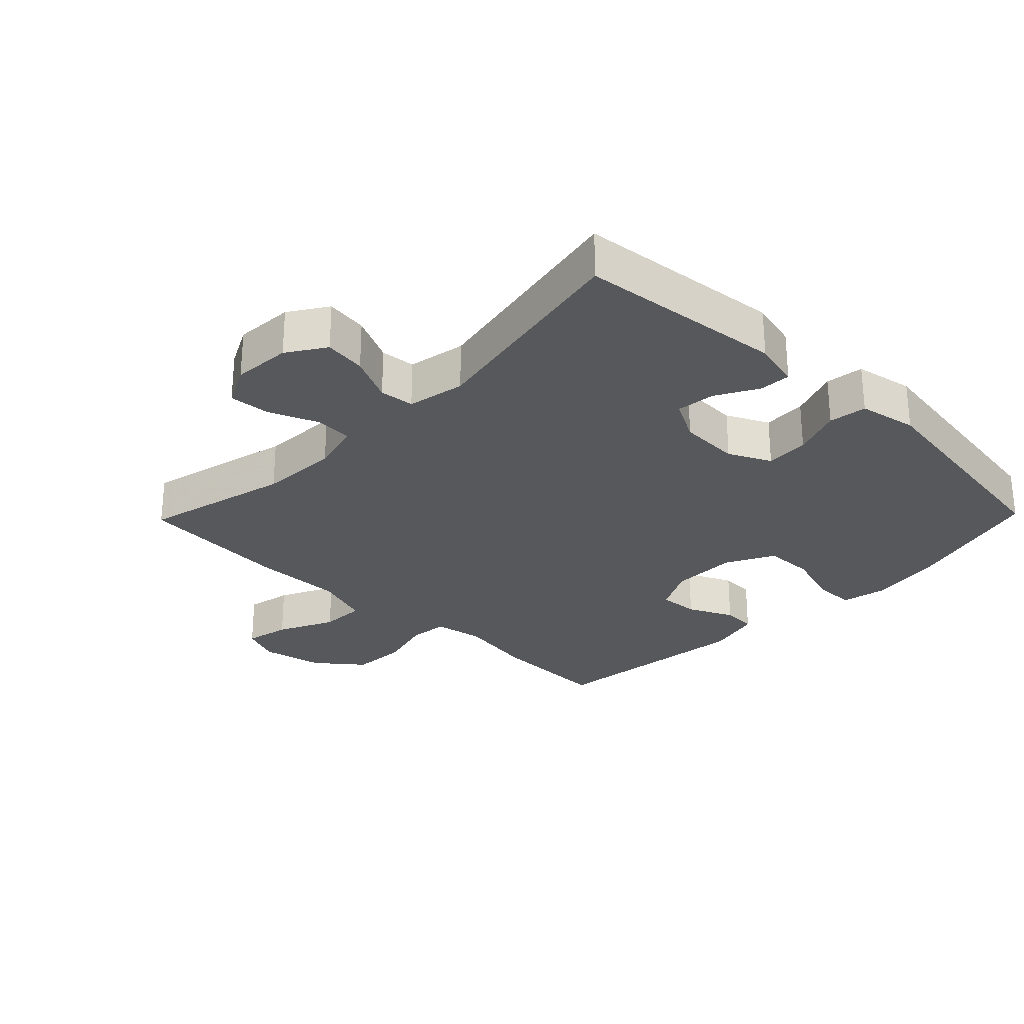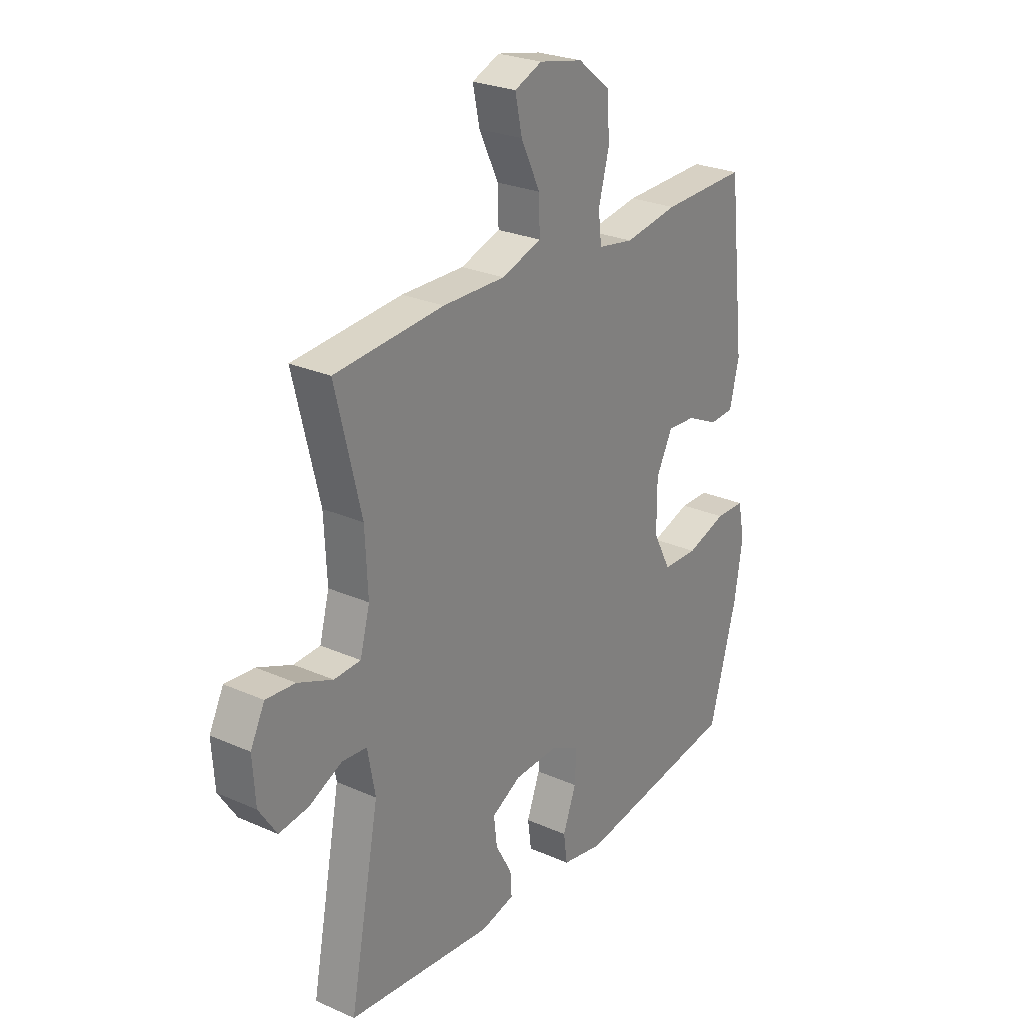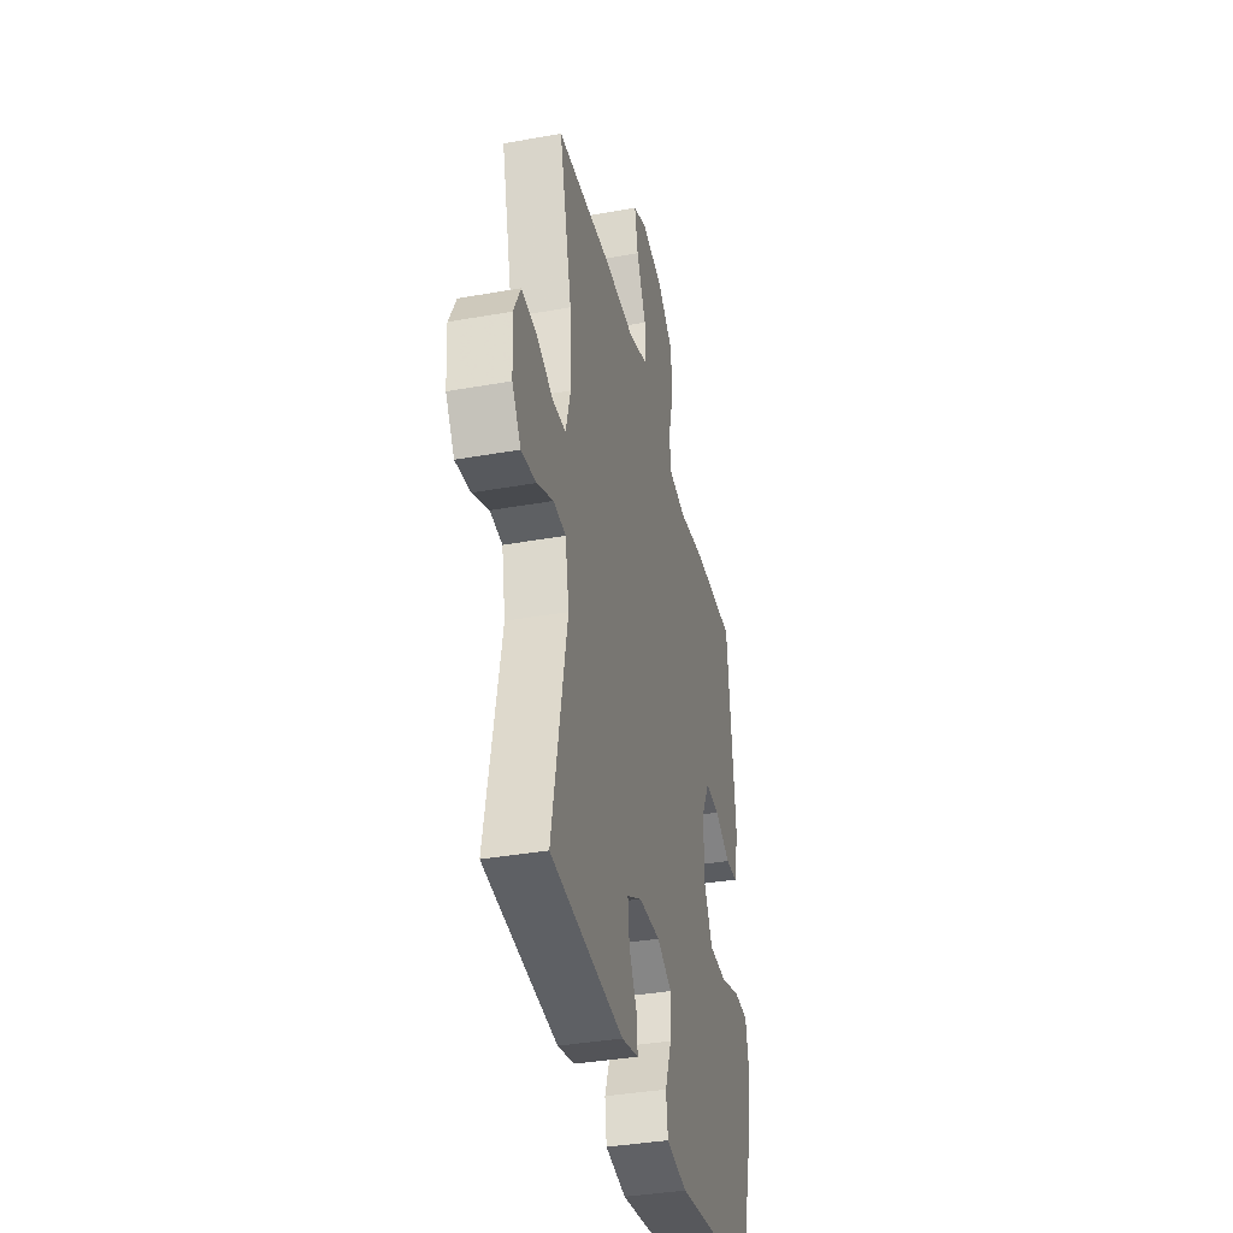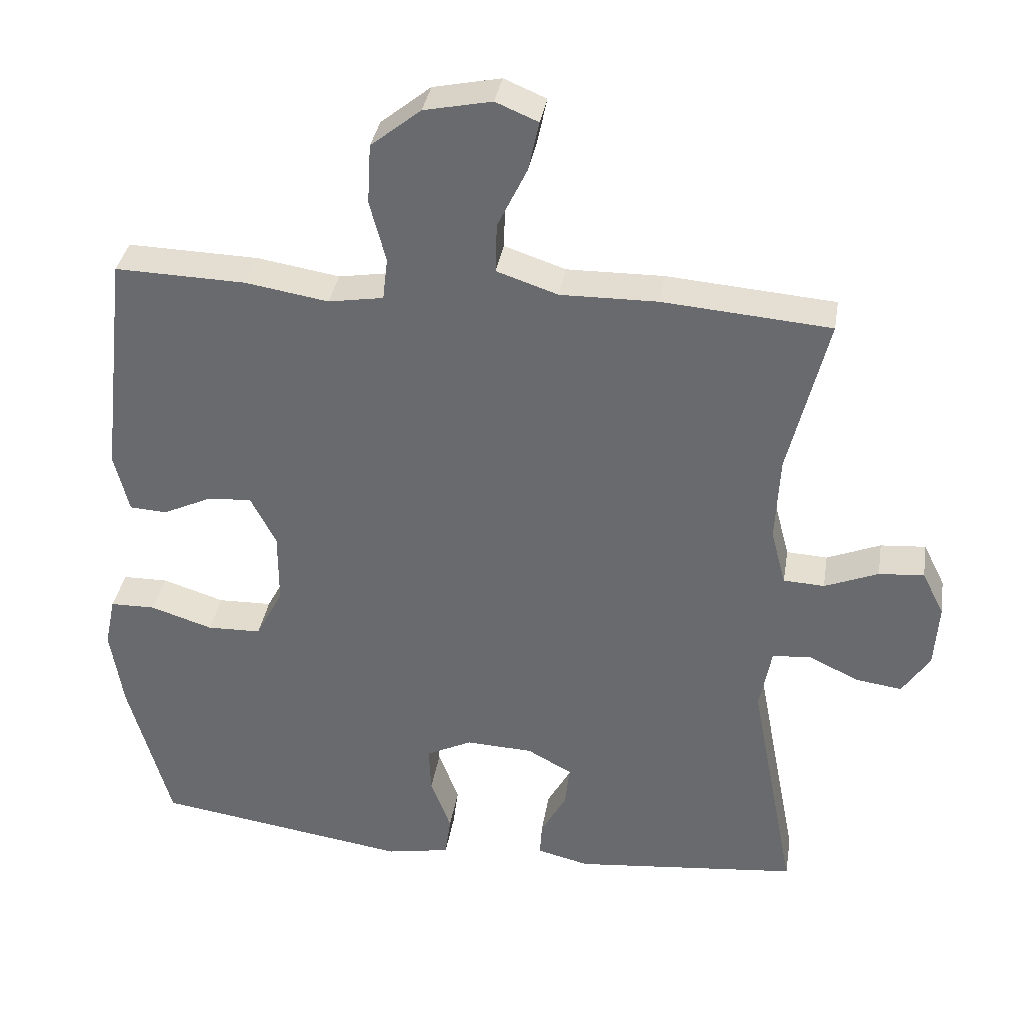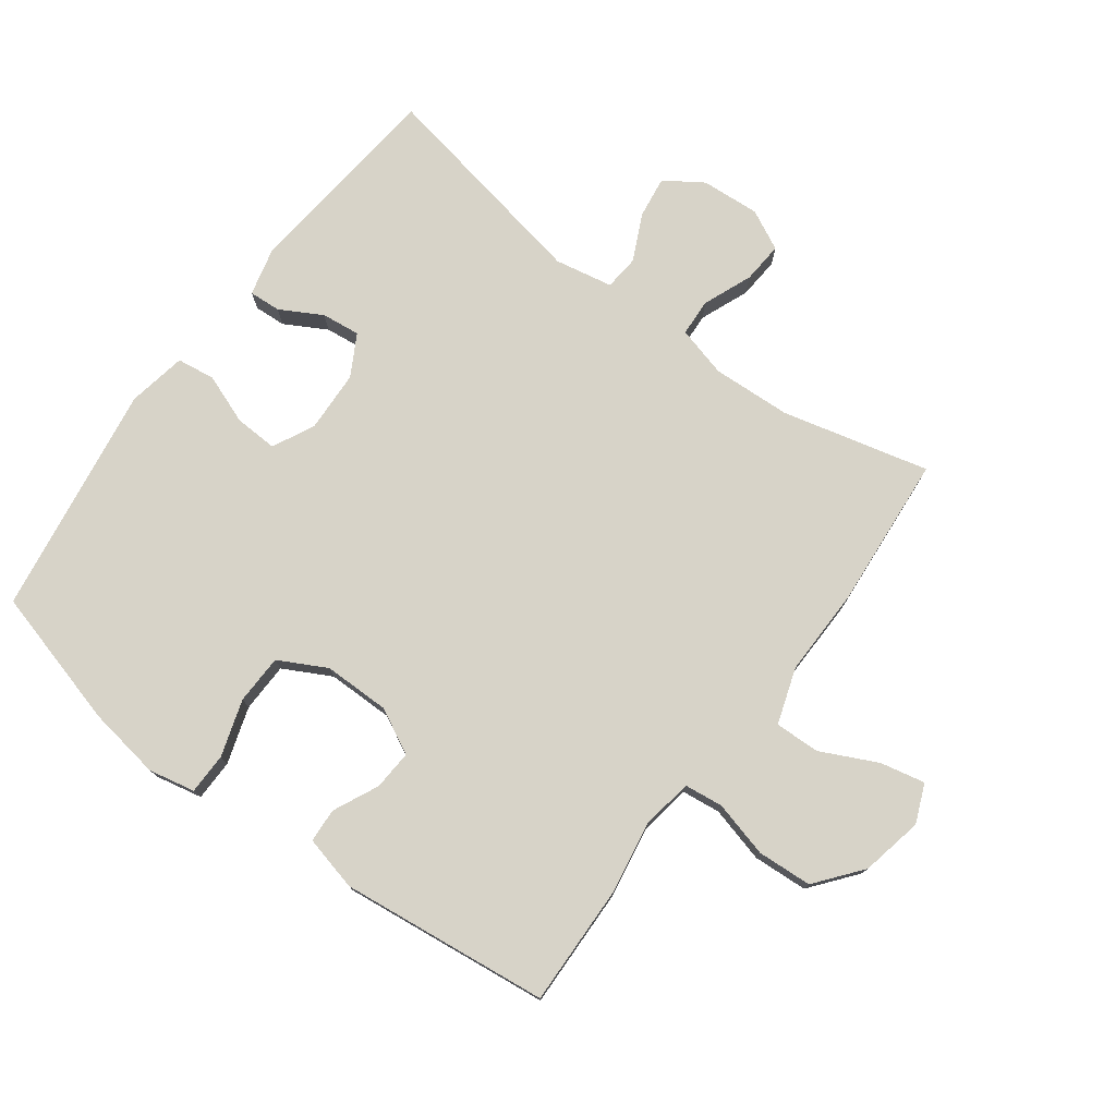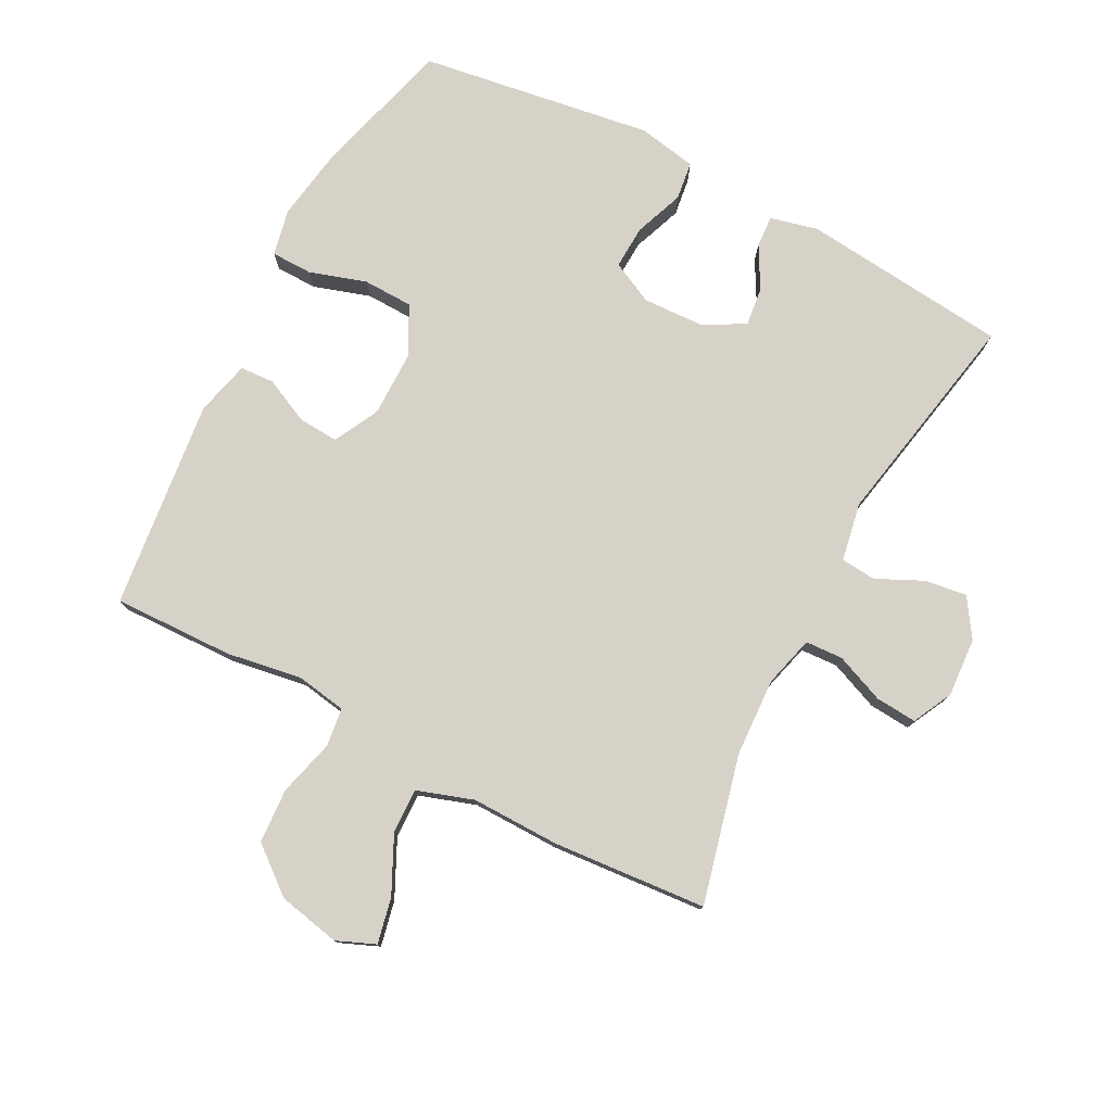
<metadata>
{"format":"obj","ext":"obj","renderer":"f3d","projection":"perspective","resolution":1024,"background":"white","views":[{"elev":-27.8,"azim":135.9,"up":"+Y"},{"elev":26.0,"azim":125.1,"up":"+Z"},{"elev":-37.3,"azim":102.9,"up":"+Z"},{"elev":35.5,"azim":9.2,"up":"+Z"},{"elev":76.6,"azim":-53.5,"up":"+Y"},{"elev":77.7,"azim":27.6,"up":"+Y"}]}
</metadata>
<code>
v -0.5 0.07 0.5
v -0.314 0.07 0.495
v -0.197 0.07 0.476
v -0.119 0.07 0.489
v -0.112 0.07 0.549
v -0.135 0.07 0.636
v -0.13 0.07 0.721
v -0.059 0.07 0.778
v 0.037 0.07 0.798
v 0.097 0.07 0.773
v 0.082 0.07 0.703
v 0.04 0.07 0.616
v 0.038 0.07 0.546
v 0.125 0.07 0.517
v 0.262 0.07 0.519
v 0.5 0.07 0.5
v 0.444 0.07 0.272
v 0.438 0.07 0.15
v 0.459 0.07 0.071
v 0.517 0.07 0.068
v 0.593 0.07 0.099
v 0.657 0.07 0.104
v 0.688 0.07 0.042
v 0.682 0.07 -0.049
v 0.643 0.07 -0.108
v 0.578 0.07 -0.099
v 0.506 0.07 -0.065
v 0.452 0.07 -0.07
v 0.435 0.07 -0.16
v 0.5 0.07 -0.5
v 0.18 0.07 -0.533
v 0.106 0.07 -0.515
v 0.109 0.07 -0.466
v 0.145 0.07 -0.401
v 0.152 0.07 -0.341
v 0.088 0.07 -0.306
v -0.007 0.07 -0.302
v -0.072 0.07 -0.334
v -0.069 0.07 -0.401
v -0.04 0.07 -0.478
v -0.048 0.07 -0.537
v -0.139 0.07 -0.554
v -0.5 0.07 -0.5
v -0.56 0.07 -0.284
v -0.578 0.07 -0.17
v -0.563 0.07 -0.098
v -0.499 0.07 -0.097
v -0.411 0.07 -0.125
v -0.334 0.07 -0.123
v -0.295 0.07 -0.049
v -0.295 0.07 0.054
v -0.331 0.07 0.124
v -0.393 0.07 0.12
v -0.463 0.07 0.087
v -0.516 0.07 0.09
v -0.537 0.07 0.175
v -0.5 0 0.5
v -0.314 0 0.495
v -0.197 0 0.476
v -0.119 0 0.489
v -0.112 0 0.549
v -0.135 0 0.636
v -0.13 0 0.721
v -0.059 0 0.778
v 0.037 0 0.798
v 0.097 0 0.773
v 0.082 0 0.703
v 0.04 0 0.616
v 0.038 0 0.546
v 0.125 0 0.517
v 0.262 0 0.519
v 0.5 0 0.5
v 0.444 0 0.272
v 0.438 0 0.15
v 0.459 0 0.071
v 0.517 0 0.068
v 0.593 0 0.099
v 0.657 0 0.104
v 0.688 0 0.042
v 0.682 0 -0.049
v 0.643 0 -0.108
v 0.578 0 -0.099
v 0.506 0 -0.065
v 0.452 0 -0.07
v 0.435 0 -0.16
v 0.5 0 -0.5
v 0.18 0 -0.533
v 0.106 0 -0.515
v 0.109 0 -0.466
v 0.145 0 -0.401
v 0.152 0 -0.341
v 0.088 0 -0.306
v -0.007 0 -0.302
v -0.072 0 -0.334
v -0.069 0 -0.401
v -0.04 0 -0.478
v -0.048 0 -0.537
v -0.139 0 -0.554
v -0.5 0 -0.5
v -0.56 0 -0.284
v -0.578 0 -0.17
v -0.563 0 -0.098
v -0.499 0 -0.097
v -0.411 0 -0.125
v -0.334 0 -0.123
v -0.295 0 -0.049
v -0.295 0 0.054
v -0.331 0 0.124
v -0.393 0 0.12
v -0.463 0 0.087
v -0.516 0 0.09
v -0.537 0 0.175
f 1 2 3
f 56 1 3
f 55 56 3
f 54 55 3
f 53 54 3
f 52 53 3 4
f 51 52 4
f 50 51 4
f 46 47 48
f 45 46 48
f 44 45 48
f 43 44 48
f 42 43 48
f 41 42 48
f 40 41 48
f 39 40 48
f 38 39 48 49
f 37 38 49 50
f 32 33 34
f 31 32 34
f 30 31 34
f 29 30 34
f 28 29 34 35
f 25 26 27
f 24 25 27
f 23 24 27
f 22 23 27
f 21 22 27
f 20 21 27
f 19 20 27 28
f 28 35 36
f 19 28 36
f 18 19 36
f 14 15 16 17
f 37 50 4
f 36 37 4
f 18 36 4
f 17 18 4
f 14 17 4
f 13 14 4
f 10 11 12
f 9 10 12
f 8 9 12
f 7 8 12
f 6 7 12
f 5 6 12
f 4 5 12 13
f 59 58 57
f 59 57 112
f 59 112 111
f 59 111 110
f 59 110 109
f 60 59 109 108
f 60 108 107
f 60 107 106
f 104 103 102
f 104 102 101
f 104 101 100
f 104 100 99
f 104 99 98
f 104 98 97
f 104 97 96
f 104 96 95
f 105 104 95 94
f 106 105 94 93
f 90 89 88
f 90 88 87
f 90 87 86
f 90 86 85
f 91 90 85 84
f 83 82 81
f 83 81 80
f 83 80 79
f 83 79 78
f 83 78 77
f 83 77 76
f 84 83 76 75
f 92 91 84
f 92 84 75
f 92 75 74
f 73 72 71 70
f 60 106 93
f 60 93 92
f 60 92 74
f 60 74 73
f 60 73 70
f 60 70 69
f 68 67 66
f 68 66 65
f 68 65 64
f 68 64 63
f 68 63 62
f 68 62 61
f 69 68 61 60
f 1 57 58 2
f 2 58 59 3
f 3 59 60 4
f 4 60 61 5
f 5 61 62 6
f 6 62 63 7
f 7 63 64 8
f 8 64 65 9
f 9 65 66 10
f 10 66 67 11
f 11 67 68 12
f 12 68 69 13
f 13 69 70 14
f 14 70 71 15
f 15 71 72 16
f 16 72 73 17
f 17 73 74 18
f 18 74 75 19
f 19 75 76 20
f 20 76 77 21
f 21 77 78 22
f 22 78 79 23
f 23 79 80 24
f 24 80 81 25
f 25 81 82 26
f 26 82 83 27
f 27 83 84 28
f 28 84 85 29
f 29 85 86 30
f 30 86 87 31
f 31 87 88 32
f 32 88 89 33
f 33 89 90 34
f 34 90 91 35
f 35 91 92 36
f 36 92 93 37
f 37 93 94 38
f 38 94 95 39
f 39 95 96 40
f 40 96 97 41
f 41 97 98 42
f 42 98 99 43
f 43 99 100 44
f 44 100 101 45
f 45 101 102 46
f 46 102 103 47
f 47 103 104 48
f 48 104 105 49
f 49 105 106 50
f 50 106 107 51
f 51 107 108 52
f 52 108 109 53
f 53 109 110 54
f 54 110 111 55
f 55 111 112 56
f 56 112 57 1

</code>
